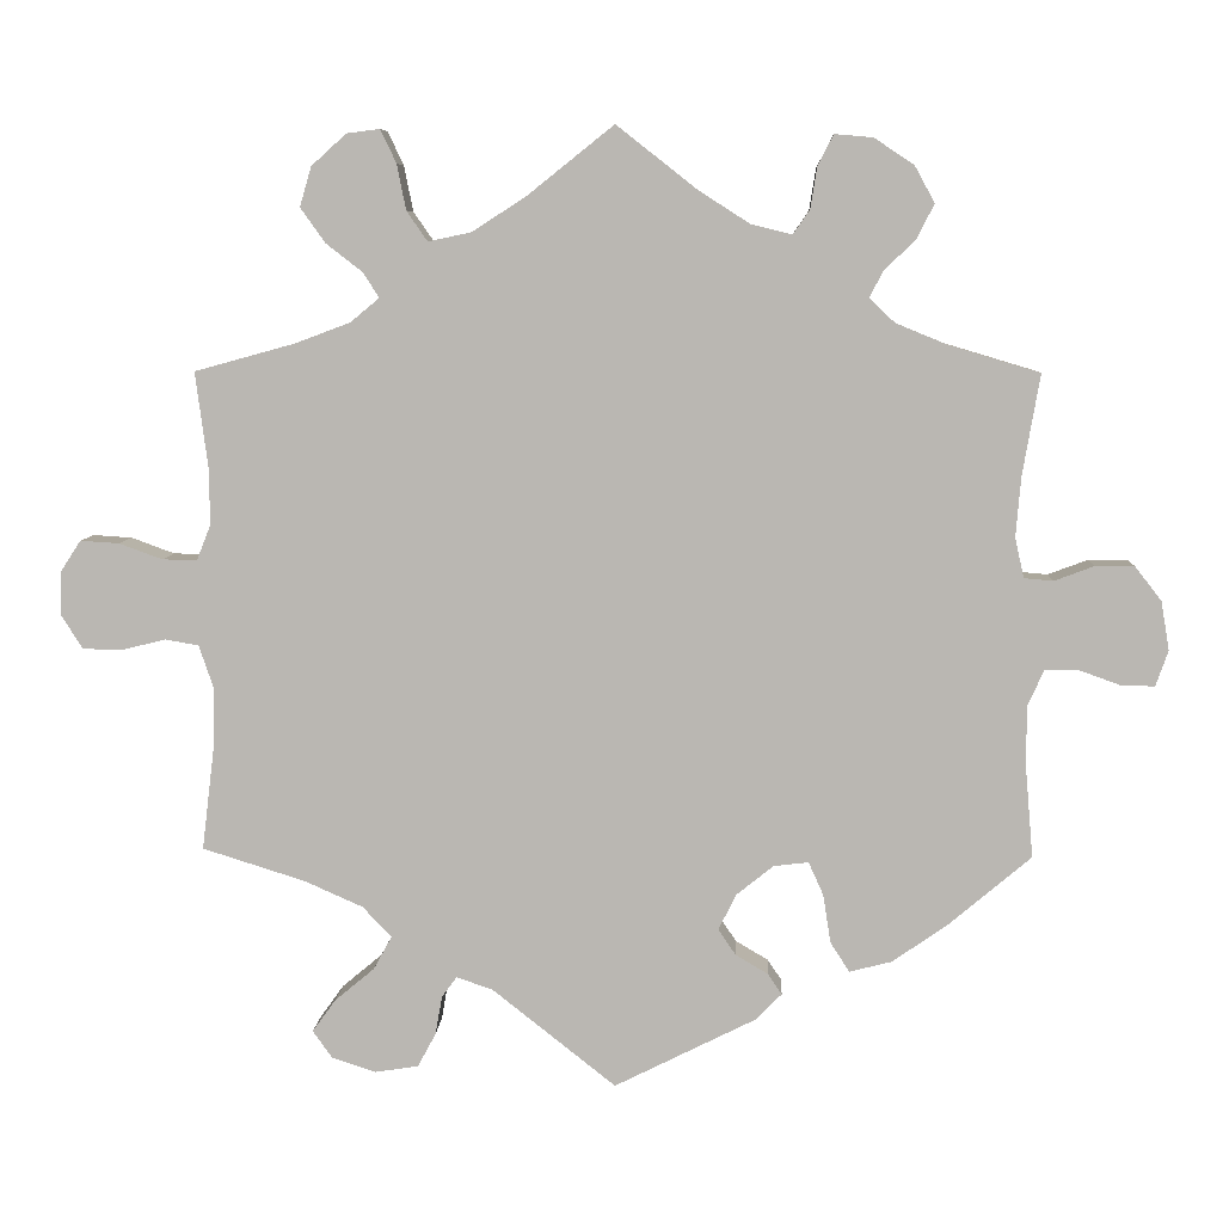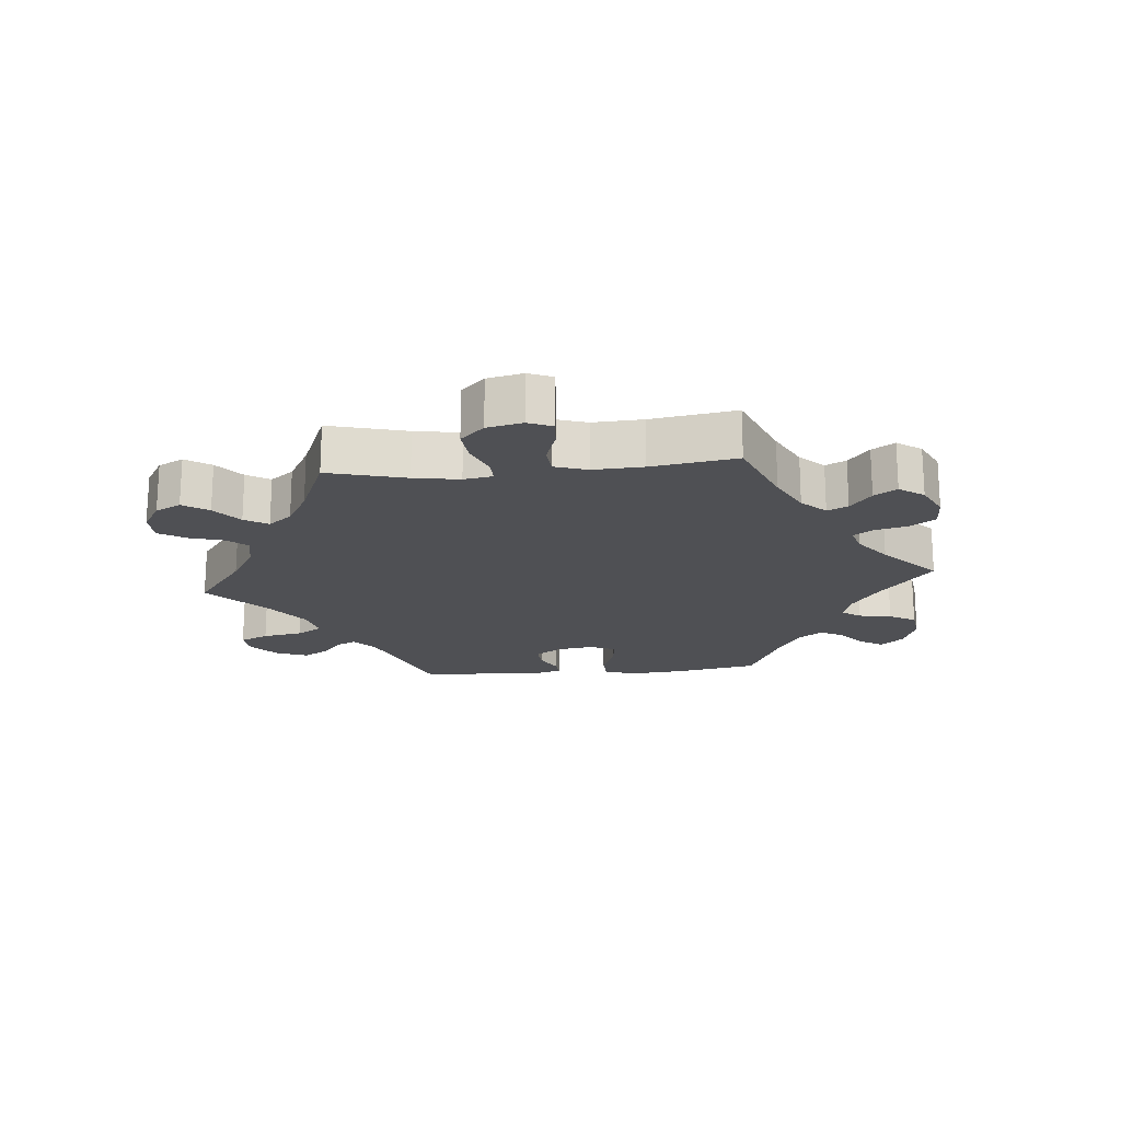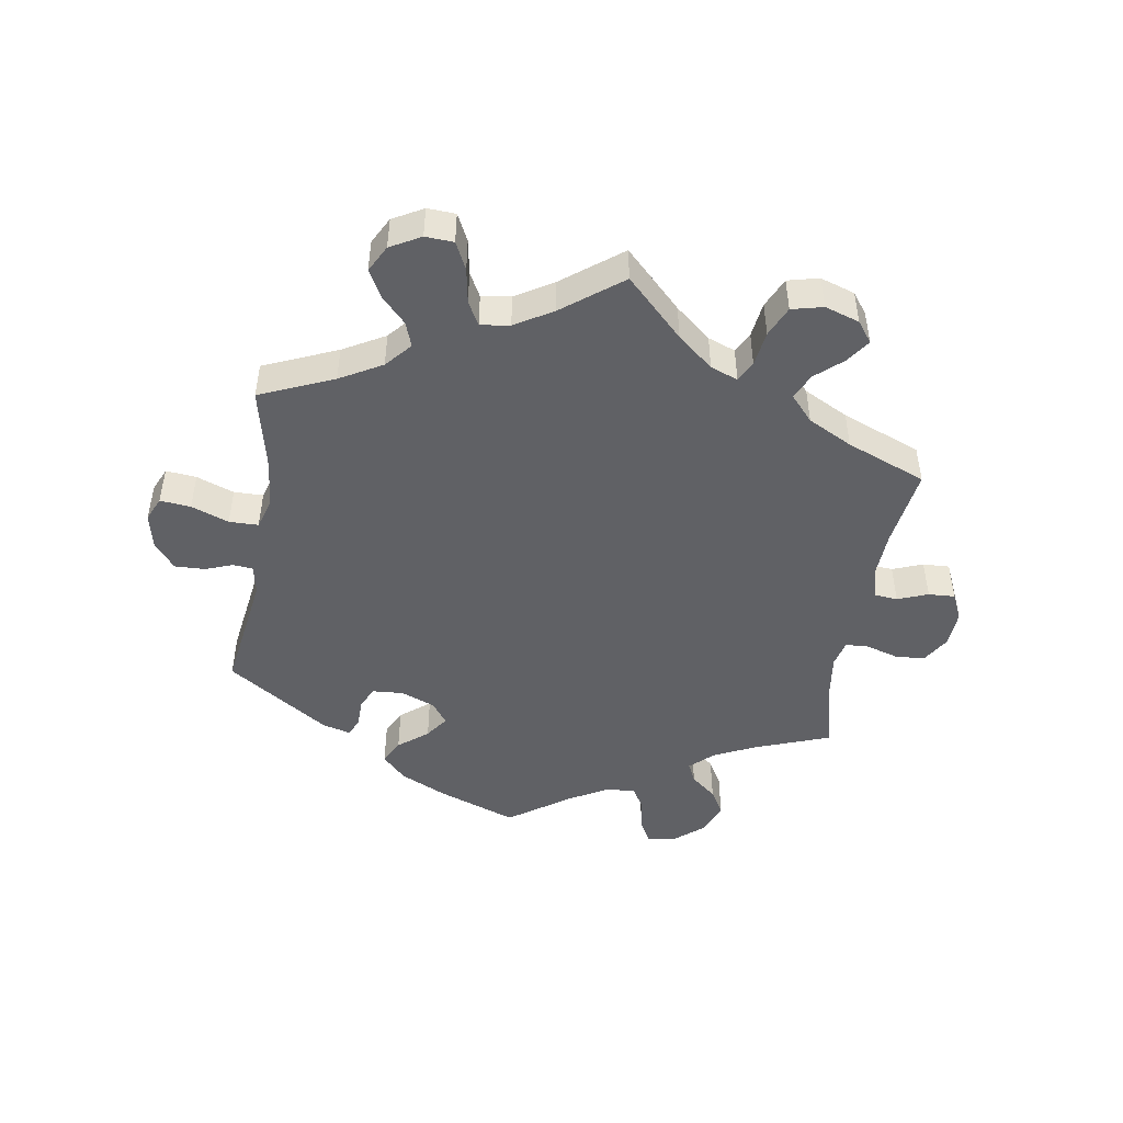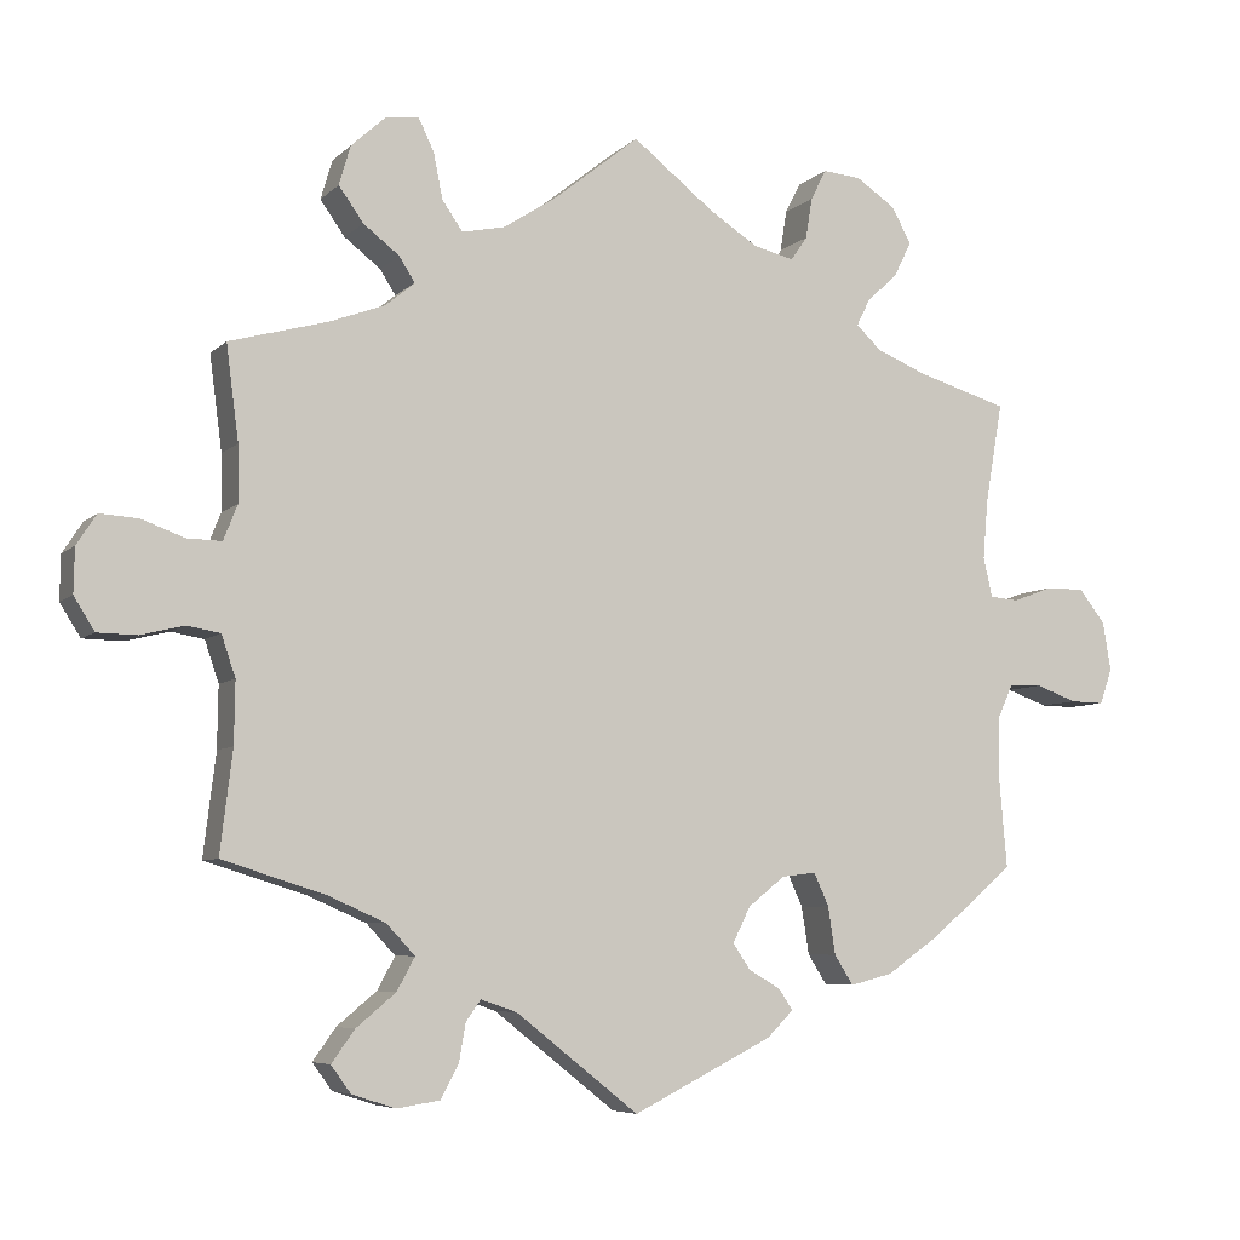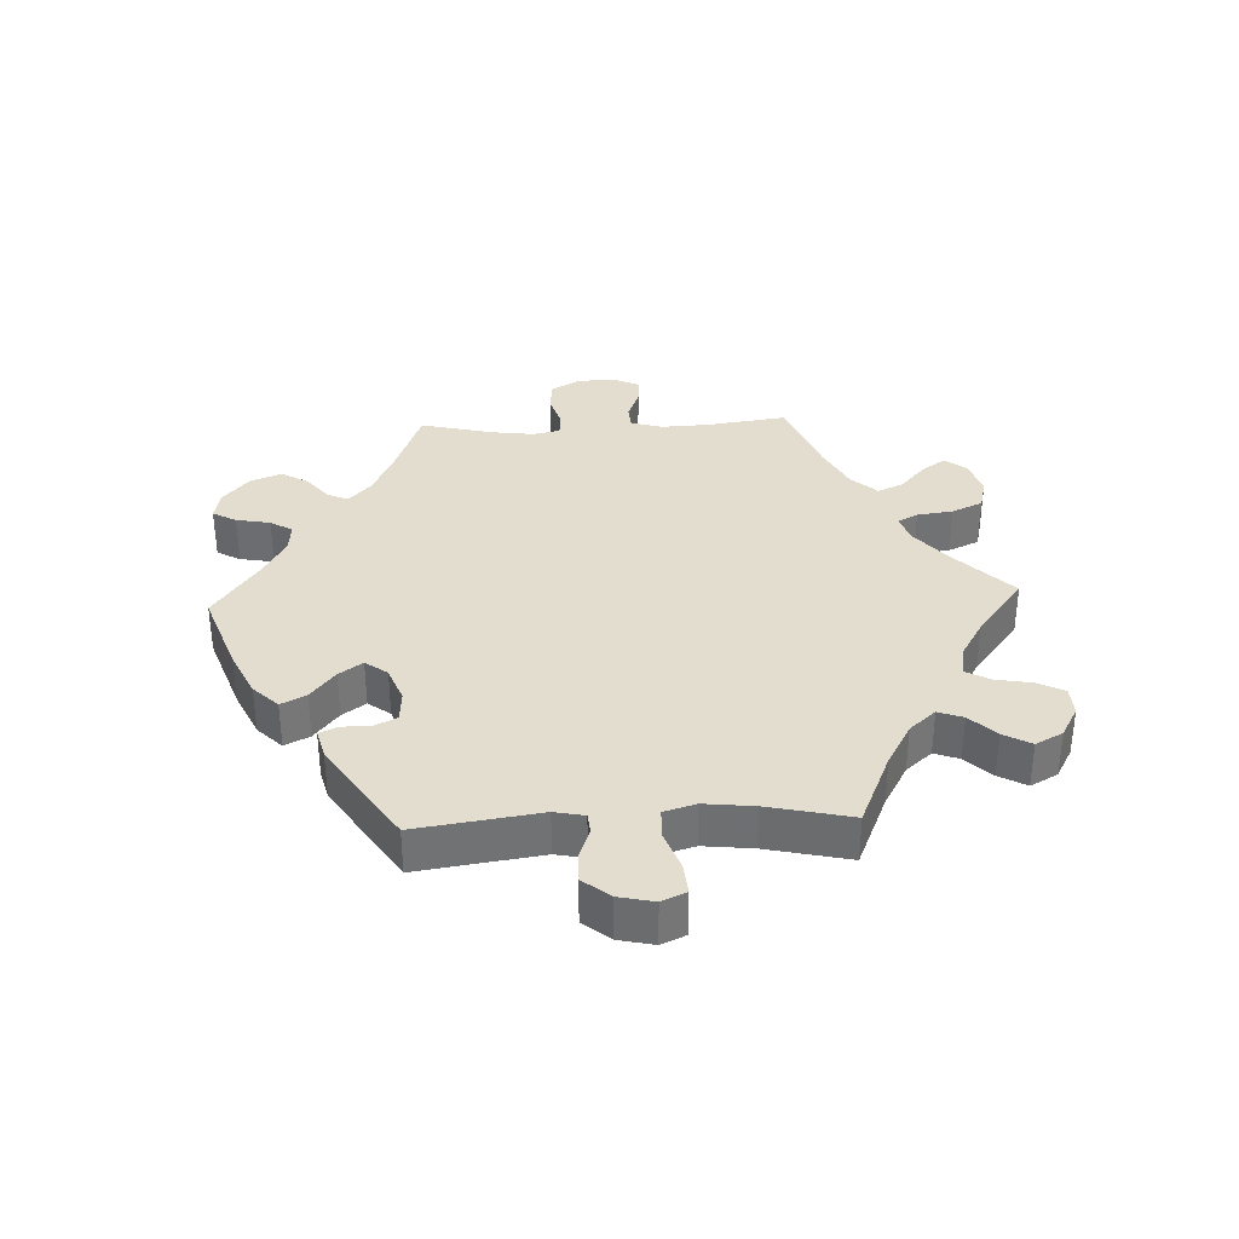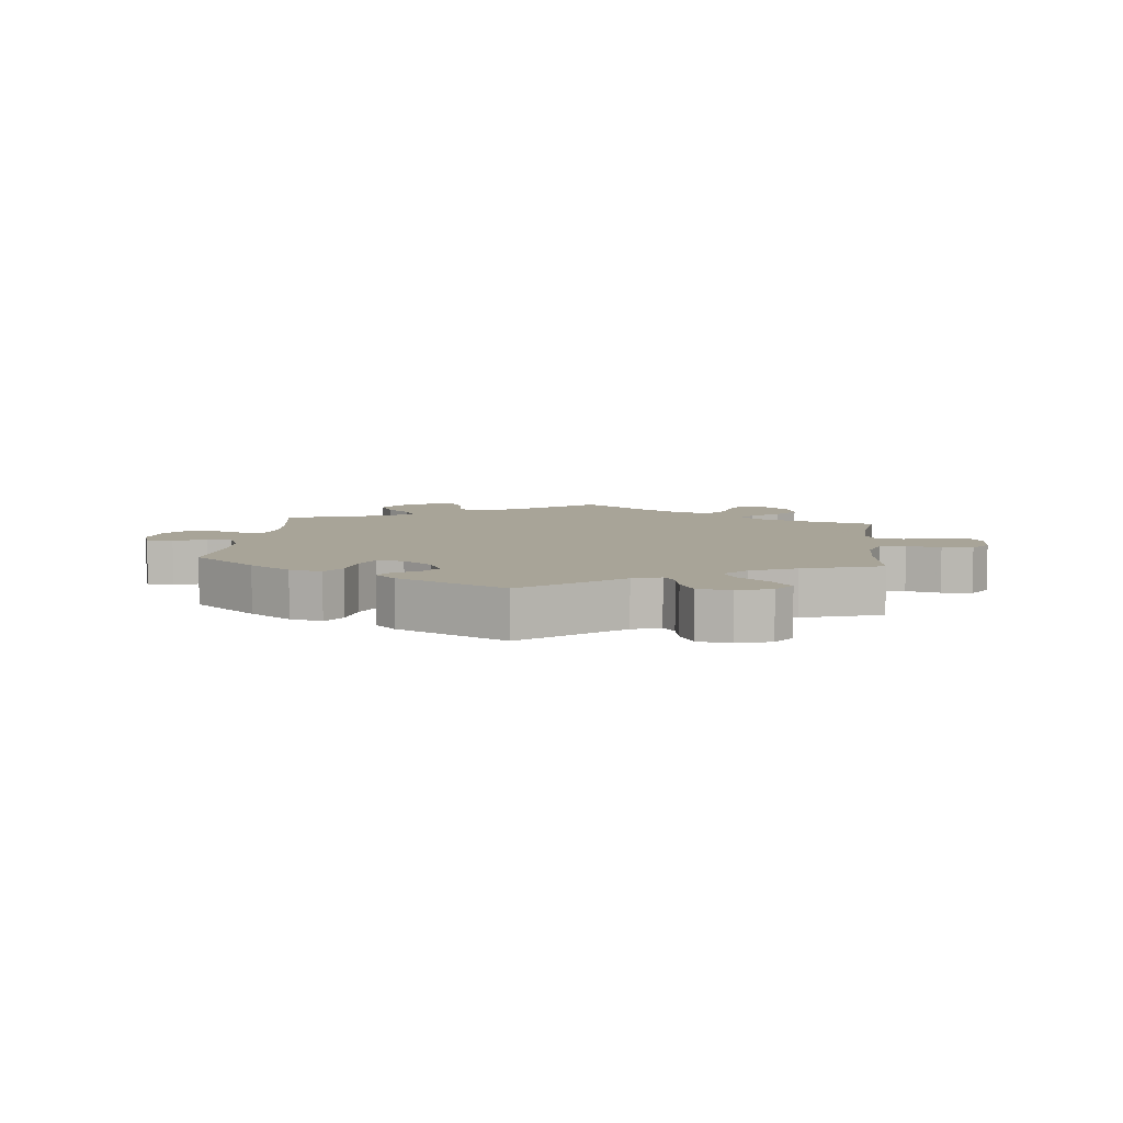
<metadata>
{"format":"obj","ext":"obj","renderer":"f3d","projection":"perspective","resolution":1024,"background":"white","views":[{"elev":7.1,"azim":2.9,"up":"+Z"},{"elev":-19.1,"azim":-24.6,"up":"+Y"},{"elev":-47.5,"azim":-69.2,"up":"+Y"},{"elev":-6.3,"azim":-23.3,"up":"+Z"},{"elev":34.9,"azim":-152.4,"up":"+Y"},{"elev":7.0,"azim":-173.9,"up":"+Y"}]}
</metadata>
<code>
v -0.149 0.07 -0.46
v -0.193 0.07 -0.445
v -0.211 0.07 -0.47
v -0.219 0.07 -0.516
v -0.241 0.07 -0.557
v -0.293 0.07 -0.565
v -0.346 0.07 -0.548
v -0.37 0.07 -0.515
v -0.342 0.07 -0.476
v -0.294 0.07 -0.436
v -0.272 0.07 -0.396
v -0.307 0.07 -0.359
v -0.377 0.07 -0.328
v -0.501 0.07 -0.289
v -0.486 0.07 -0.165
v -0.485 0.07 -0.09
v -0.502 0.07 -0.04
v -0.542 0.07 -0.033
v -0.595 0.07 -0.046
v -0.643 0.07 -0.045
v -0.668 0.07 -0.005
v -0.667 0.07 0.049
v -0.643 0.07 0.086
v -0.596 0.07 0.083
v -0.544 0.07 0.064
v -0.502 0.07 0.063
v -0.485 0.07 0.106
v -0.486 0.07 0.174
v -0.501 0.07 0.289
v -0.381 0.07 0.322
v -0.314 0.07 0.347
v -0.279 0.07 0.376
v -0.298 0.07 0.406
v -0.342 0.07 0.44
v -0.372 0.07 0.482
v -0.358 0.07 0.53
v -0.316 0.07 0.568
v -0.276 0.07 0.573
v -0.257 0.07 0.533
v -0.246 0.07 0.478
v -0.221 0.07 0.442
v -0.169 0.07 0.453
v -0.104 0.07 0.495
v 0 0.07 0.578
v 0.098 0.07 0.501
v 0.159 0.07 0.462
v 0.208 0.07 0.45
v 0.228 0.07 0.479
v 0.236 0.07 0.529
v 0.255 0.07 0.566
v 0.301 0.07 0.562
v 0.349 0.07 0.53
v 0.373 0.07 0.486
v 0.352 0.07 0.444
v 0.314 0.07 0.408
v 0.298 0.07 0.376
v 0.329 0.07 0.347
v 0.39 0.07 0.322
v 0.5 0.07 0.289
v 0.479 0.07 0.167
v 0.473 0.07 0.095
v 0.484 0.07 0.047
v 0.519 0.07 0.044
v 0.567 0.07 0.062
v 0.614 0.07 0.062
v 0.646 0.07 0.021
v 0.656 0.07 -0.038
v 0.641 0.07 -0.081
v 0.6 0.07 -0.08
v 0.55 0.07 -0.062
v 0.51 0.07 -0.063
v 0.491 0.07 -0.105
v 0.49 0.07 -0.173
v 0.5 0.07 -0.289
v 0.399 0.07 -0.374
v 0.334 0.07 -0.419
v 0.283 0.07 -0.432
v 0.26 0.07 -0.396
v 0.251 0.07 -0.338
v 0.233 0.07 -0.298
v 0.191 0.07 -0.303
v 0.146 0.07 -0.339
v 0.125 0.07 -0.382
v 0.146 0.07 -0.413
v 0.185 0.07 -0.436
v 0.202 0.07 -0.461
v 0.17 0.07 -0.493
v 0 0.07 -0.578
v -0.149 0 -0.46
v -0.193 0 -0.445
v -0.211 0 -0.47
v -0.219 0 -0.516
v -0.241 0 -0.557
v -0.293 0 -0.565
v -0.346 0 -0.548
v -0.37 0 -0.515
v -0.342 0 -0.476
v -0.294 0 -0.436
v -0.272 0 -0.396
v -0.307 0 -0.359
v -0.377 0 -0.328
v -0.501 0 -0.289
v -0.486 0 -0.165
v -0.485 0 -0.09
v -0.502 0 -0.04
v -0.542 0 -0.033
v -0.595 0 -0.046
v -0.643 0 -0.045
v -0.668 0 -0.005
v -0.667 0 0.049
v -0.643 0 0.086
v -0.596 0 0.083
v -0.544 0 0.064
v -0.502 0 0.063
v -0.485 0 0.106
v -0.486 0 0.174
v -0.501 0 0.289
v -0.381 0 0.322
v -0.314 0 0.347
v -0.279 0 0.376
v -0.298 0 0.406
v -0.342 0 0.44
v -0.372 0 0.482
v -0.358 0 0.53
v -0.316 0 0.568
v -0.276 0 0.573
v -0.257 0 0.533
v -0.246 0 0.478
v -0.221 0 0.442
v -0.169 0 0.453
v -0.104 0 0.495
v 0 0 0.578
v 0.098 0 0.501
v 0.159 0 0.462
v 0.208 0 0.45
v 0.228 0 0.479
v 0.236 0 0.529
v 0.255 0 0.566
v 0.301 0 0.562
v 0.349 0 0.53
v 0.373 0 0.486
v 0.352 0 0.444
v 0.314 0 0.408
v 0.298 0 0.376
v 0.329 0 0.347
v 0.39 0 0.322
v 0.5 0 0.289
v 0.479 0 0.167
v 0.473 0 0.095
v 0.484 0 0.047
v 0.519 0 0.044
v 0.567 0 0.062
v 0.614 0 0.062
v 0.646 0 0.021
v 0.656 0 -0.038
v 0.641 0 -0.081
v 0.6 0 -0.08
v 0.55 0 -0.062
v 0.51 0 -0.063
v 0.491 0 -0.105
v 0.49 0 -0.173
v 0.5 0 -0.289
v 0.399 0 -0.374
v 0.334 0 -0.419
v 0.283 0 -0.432
v 0.26 0 -0.396
v 0.251 0 -0.338
v 0.233 0 -0.298
v 0.191 0 -0.303
v 0.146 0 -0.339
v 0.125 0 -0.382
v 0.146 0 -0.413
v 0.185 0 -0.436
v 0.202 0 -0.461
v 0.17 0 -0.493
v 0 0 -0.578
f 87 88 1
f 84 85 86 87
f 83 84 87 1
f 82 83 1 2
f 81 82 2
f 76 77 78 79
f 76 79 80
f 73 74 75 76
f 72 73 76 80
f 71 72 80 81
f 67 68 69 70
f 67 70 71
f 66 67 71
f 63 64 65 66
f 62 63 66 71
f 58 59 60
f 57 58 60 61
f 56 57 61 62
f 52 53 54 55
f 52 55 56
f 51 52 56
f 48 49 50 51
f 47 48 51 56
f 46 47 56 62
f 43 44 45
f 42 43 45 46
f 41 42 46 62
f 37 38 39 40
f 37 40 41
f 36 37 41
f 33 34 35 36
f 32 33 36 41
f 28 29 30
f 27 28 30 31
f 26 27 31 32
f 22 23 24 25
f 22 25 26
f 21 22 26
f 18 19 20 21
f 17 18 21 26
f 16 17 26 32
f 13 14 15
f 12 13 15 16
f 11 12 16 32
f 7 8 9 10
f 7 10 11
f 6 7 11
f 3 4 5 6
f 2 3 6 11
f 41 62 71 81
f 32 41 81
f 2 11 32 81
f 89 176 175
f 175 174 173 172
f 89 175 172 171
f 90 89 171 170
f 90 170 169
f 167 166 165 164
f 168 167 164
f 164 163 162 161
f 168 164 161 160
f 169 168 160 159
f 158 157 156 155
f 159 158 155
f 159 155 154
f 154 153 152 151
f 159 154 151 150
f 148 147 146
f 149 148 146 145
f 150 149 145 144
f 143 142 141 140
f 144 143 140
f 144 140 139
f 139 138 137 136
f 144 139 136 135
f 150 144 135 134
f 133 132 131
f 134 133 131 130
f 150 134 130 129
f 128 127 126 125
f 129 128 125
f 129 125 124
f 124 123 122 121
f 129 124 121 120
f 118 117 116
f 119 118 116 115
f 120 119 115 114
f 113 112 111 110
f 114 113 110
f 114 110 109
f 109 108 107 106
f 114 109 106 105
f 120 114 105 104
f 103 102 101
f 104 103 101 100
f 120 104 100 99
f 98 97 96 95
f 99 98 95
f 99 95 94
f 94 93 92 91
f 99 94 91 90
f 169 159 150 129
f 169 129 120
f 169 120 99 90
f 1 89 90 2
f 2 90 91 3
f 3 91 92 4
f 4 92 93 5
f 5 93 94 6
f 6 94 95 7
f 7 95 96 8
f 8 96 97 9
f 9 97 98 10
f 10 98 99 11
f 11 99 100 12
f 12 100 101 13
f 13 101 102 14
f 14 102 103 15
f 15 103 104 16
f 16 104 105 17
f 17 105 106 18
f 18 106 107 19
f 19 107 108 20
f 20 108 109 21
f 21 109 110 22
f 22 110 111 23
f 23 111 112 24
f 24 112 113 25
f 25 113 114 26
f 26 114 115 27
f 27 115 116 28
f 28 116 117 29
f 29 117 118 30
f 30 118 119 31
f 31 119 120 32
f 32 120 121 33
f 33 121 122 34
f 34 122 123 35
f 35 123 124 36
f 36 124 125 37
f 37 125 126 38
f 38 126 127 39
f 39 127 128 40
f 40 128 129 41
f 41 129 130 42
f 42 130 131 43
f 43 131 132 44
f 44 132 133 45
f 45 133 134 46
f 46 134 135 47
f 47 135 136 48
f 48 136 137 49
f 49 137 138 50
f 50 138 139 51
f 51 139 140 52
f 52 140 141 53
f 53 141 142 54
f 54 142 143 55
f 55 143 144 56
f 56 144 145 57
f 57 145 146 58
f 58 146 147 59
f 59 147 148 60
f 60 148 149 61
f 61 149 150 62
f 62 150 151 63
f 63 151 152 64
f 64 152 153 65
f 65 153 154 66
f 66 154 155 67
f 67 155 156 68
f 68 156 157 69
f 69 157 158 70
f 70 158 159 71
f 71 159 160 72
f 72 160 161 73
f 73 161 162 74
f 74 162 163 75
f 75 163 164 76
f 76 164 165 77
f 77 165 166 78
f 78 166 167 79
f 79 167 168 80
f 80 168 169 81
f 81 169 170 82
f 82 170 171 83
f 83 171 172 84
f 84 172 173 85
f 85 173 174 86
f 86 174 175 87
f 87 175 176 88
f 88 176 89 1

</code>
